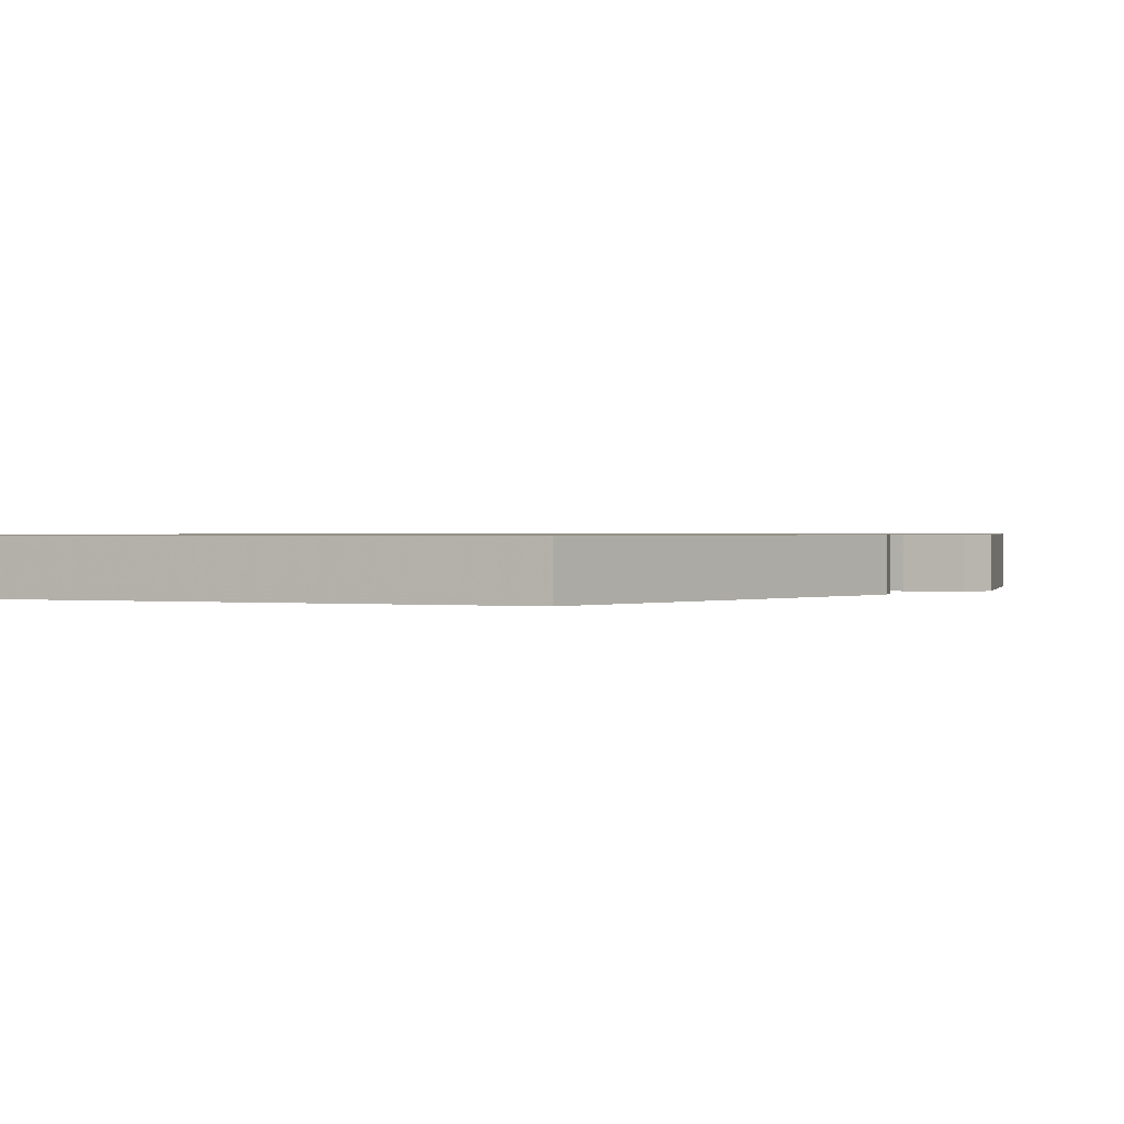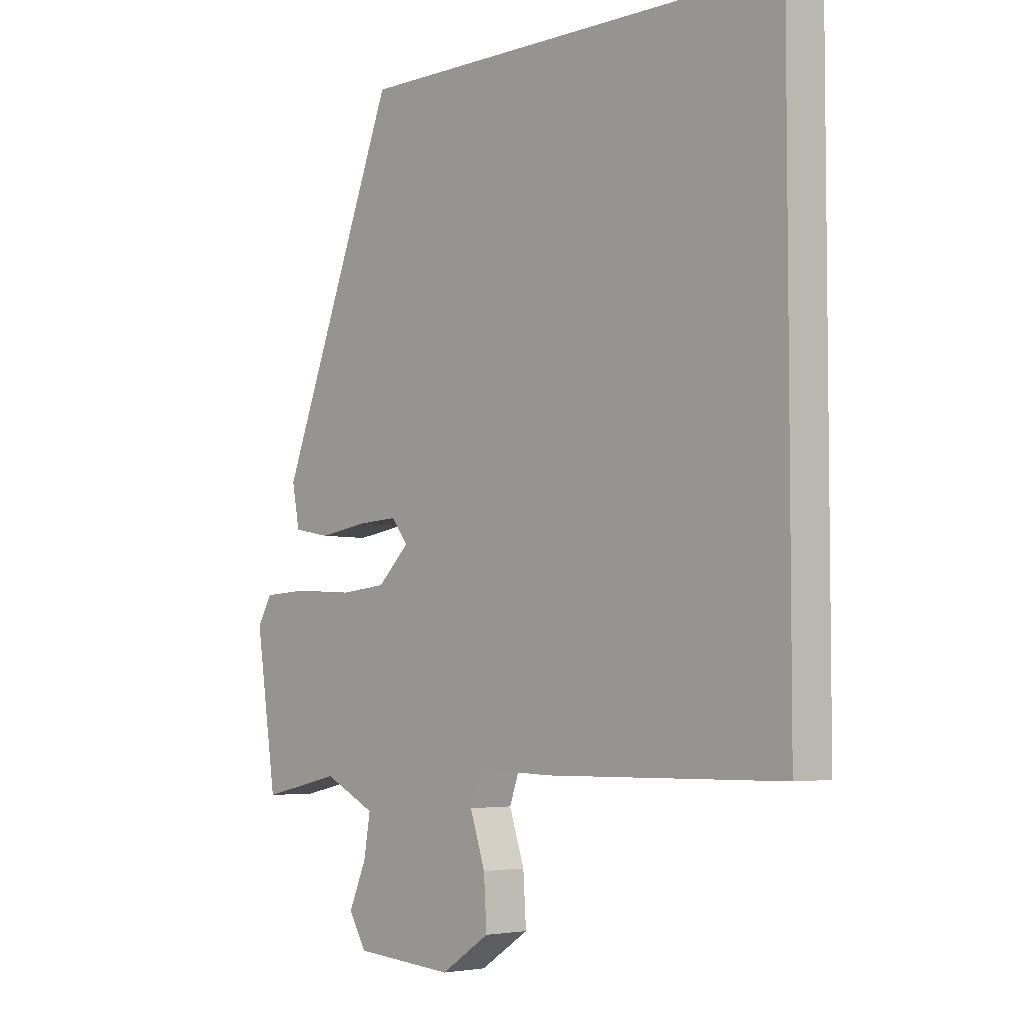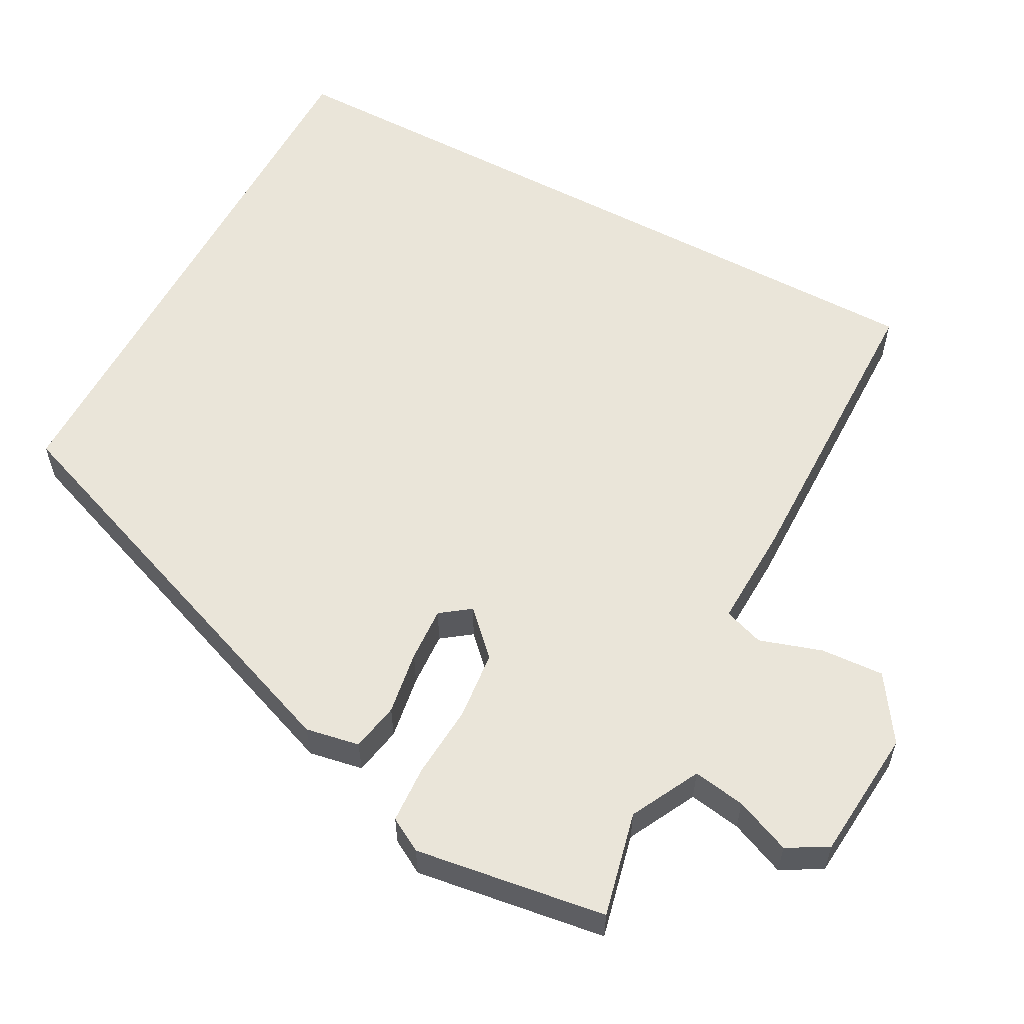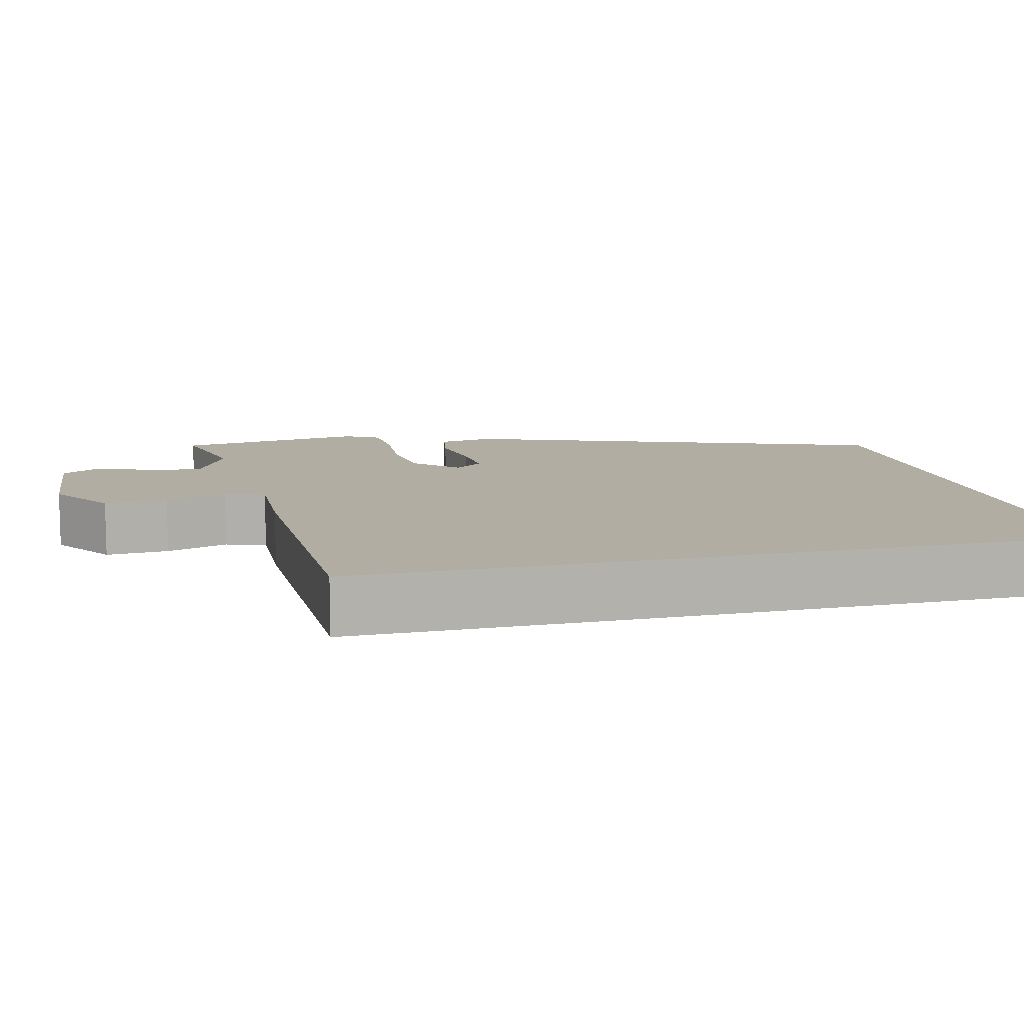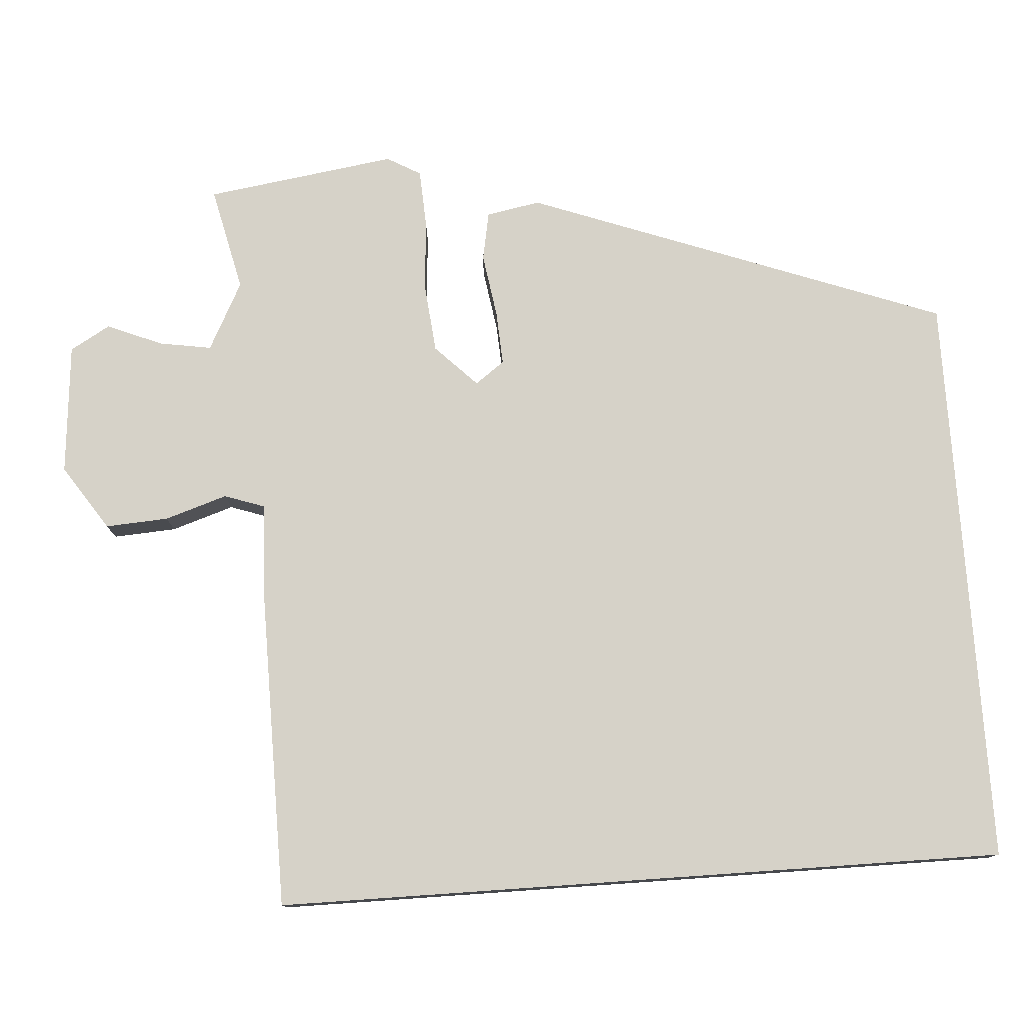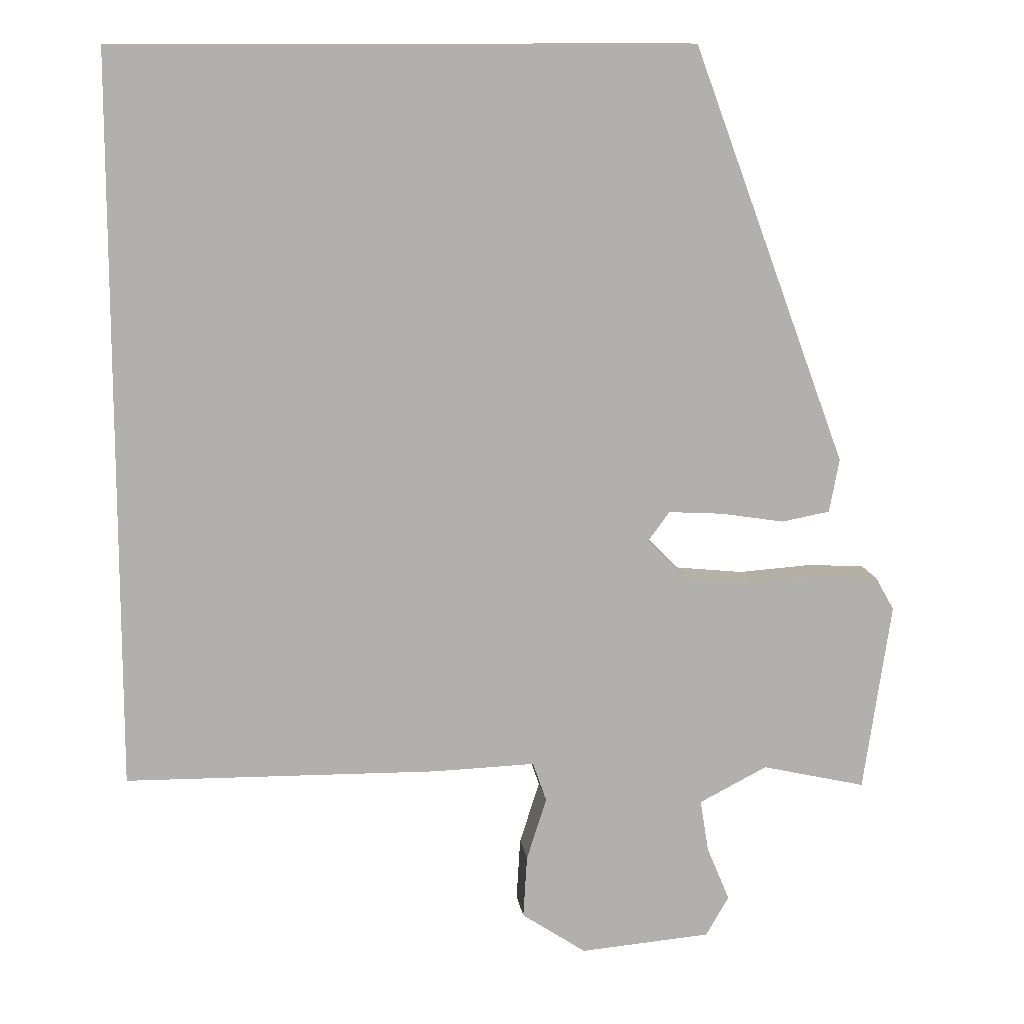
<metadata>
{"format":"obj","ext":"obj","renderer":"f3d","projection":"perspective","resolution":1024,"background":"white","views":[{"elev":0.8,"azim":21.7,"up":"+Y"},{"elev":-4.4,"azim":-132.3,"up":"+Z"},{"elev":57.8,"azim":118.2,"up":"+Y"},{"elev":10.6,"azim":-104.0,"up":"+Y"},{"elev":77.7,"azim":-94.0,"up":"+Y"},{"elev":11.6,"azim":-7.4,"up":"+Z"}]}
</metadata>
<code>
v -0.5 0.07 -0.451
v -0.5 0.07 0.5
v 0.25 0.07 0.5
v 0.452 0.07 -0.044
v 0.439 0.07 -0.114
v 0.376 0.07 -0.126
v 0.293 0.07 -0.113
v 0.222 0.07 -0.109
v 0.194 0.07 -0.147
v 0.248 0.07 -0.201
v 0.337 0.07 -0.21
v 0.433 0.07 -0.203
v 0.507 0.07 -0.207
v 0.532 0.07 -0.251
v 0.496 0.07 -0.499
v 0.36 0.07 -0.468
v 0.271 0.07 -0.514
v 0.282 0.07 -0.582
v 0.312 0.07 -0.654
v 0.282 0.07 -0.706
v 0.111 0.07 -0.721
v 0.027 0.07 -0.665
v 0.032 0.07 -0.583
v 0.058 0.07 -0.502
v 0.04 0.07 -0.45
v -0.092 0.07 -0.455
v -0.5 0 -0.451
v -0.5 0 0.5
v 0.25 0 0.5
v 0.452 0 -0.044
v 0.439 0 -0.114
v 0.376 0 -0.126
v 0.293 0 -0.113
v 0.222 0 -0.109
v 0.194 0 -0.147
v 0.248 0 -0.201
v 0.337 0 -0.21
v 0.433 0 -0.203
v 0.507 0 -0.207
v 0.532 0 -0.251
v 0.496 0 -0.499
v 0.36 0 -0.468
v 0.271 0 -0.514
v 0.282 0 -0.582
v 0.312 0 -0.654
v 0.282 0 -0.706
v 0.111 0 -0.721
v 0.027 0 -0.665
v 0.032 0 -0.583
v 0.058 0 -0.502
v 0.04 0 -0.45
v -0.092 0 -0.455
f 1 2 3
f 26 1 3
f 25 26 3
f 24 25 3
f 22 23 24
f 21 22 24
f 20 21 24
f 19 20 24
f 18 19 24
f 17 18 24
f 16 17 24
f 14 15 16
f 13 14 16
f 12 13 16
f 11 12 16
f 10 11 16 24
f 9 10 24
f 5 6 7
f 4 5 7
f 3 4 7
f 3 7 8
f 9 24 3
f 3 8 9
f 29 28 27
f 29 27 52
f 29 52 51
f 29 51 50
f 50 49 48
f 50 48 47
f 50 47 46
f 50 46 45
f 50 45 44
f 50 44 43
f 50 43 42
f 42 41 40
f 42 40 39
f 42 39 38
f 42 38 37
f 50 42 37 36
f 50 36 35
f 33 32 31
f 33 31 30
f 33 30 29
f 34 33 29
f 29 50 35
f 35 34 29
f 1 27 28 2
f 2 28 29 3
f 3 29 30 4
f 4 30 31 5
f 5 31 32 6
f 6 32 33 7
f 7 33 34 8
f 8 34 35 9
f 9 35 36 10
f 10 36 37 11
f 11 37 38 12
f 12 38 39 13
f 13 39 40 14
f 14 40 41 15
f 15 41 42 16
f 16 42 43 17
f 17 43 44 18
f 18 44 45 19
f 19 45 46 20
f 20 46 47 21
f 21 47 48 22
f 22 48 49 23
f 23 49 50 24
f 24 50 51 25
f 25 51 52 26
f 26 52 27 1

</code>
